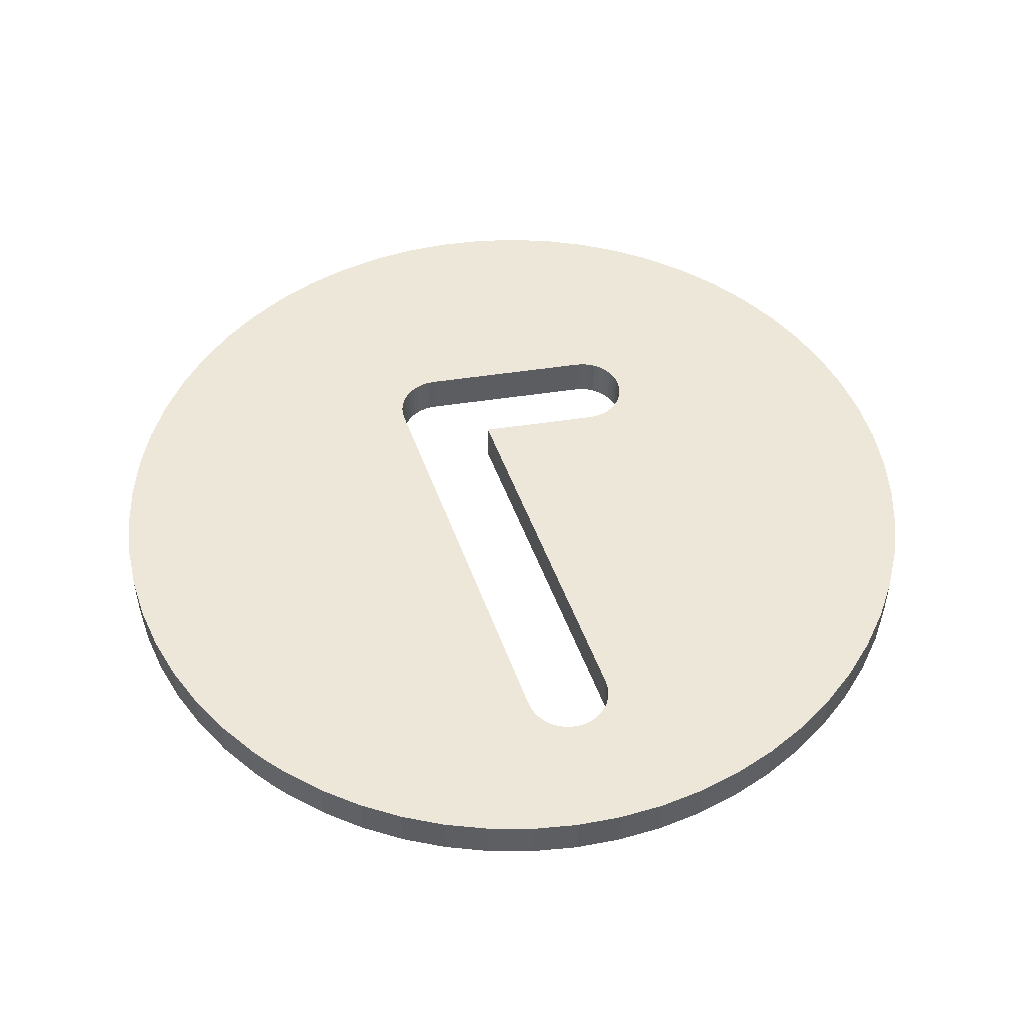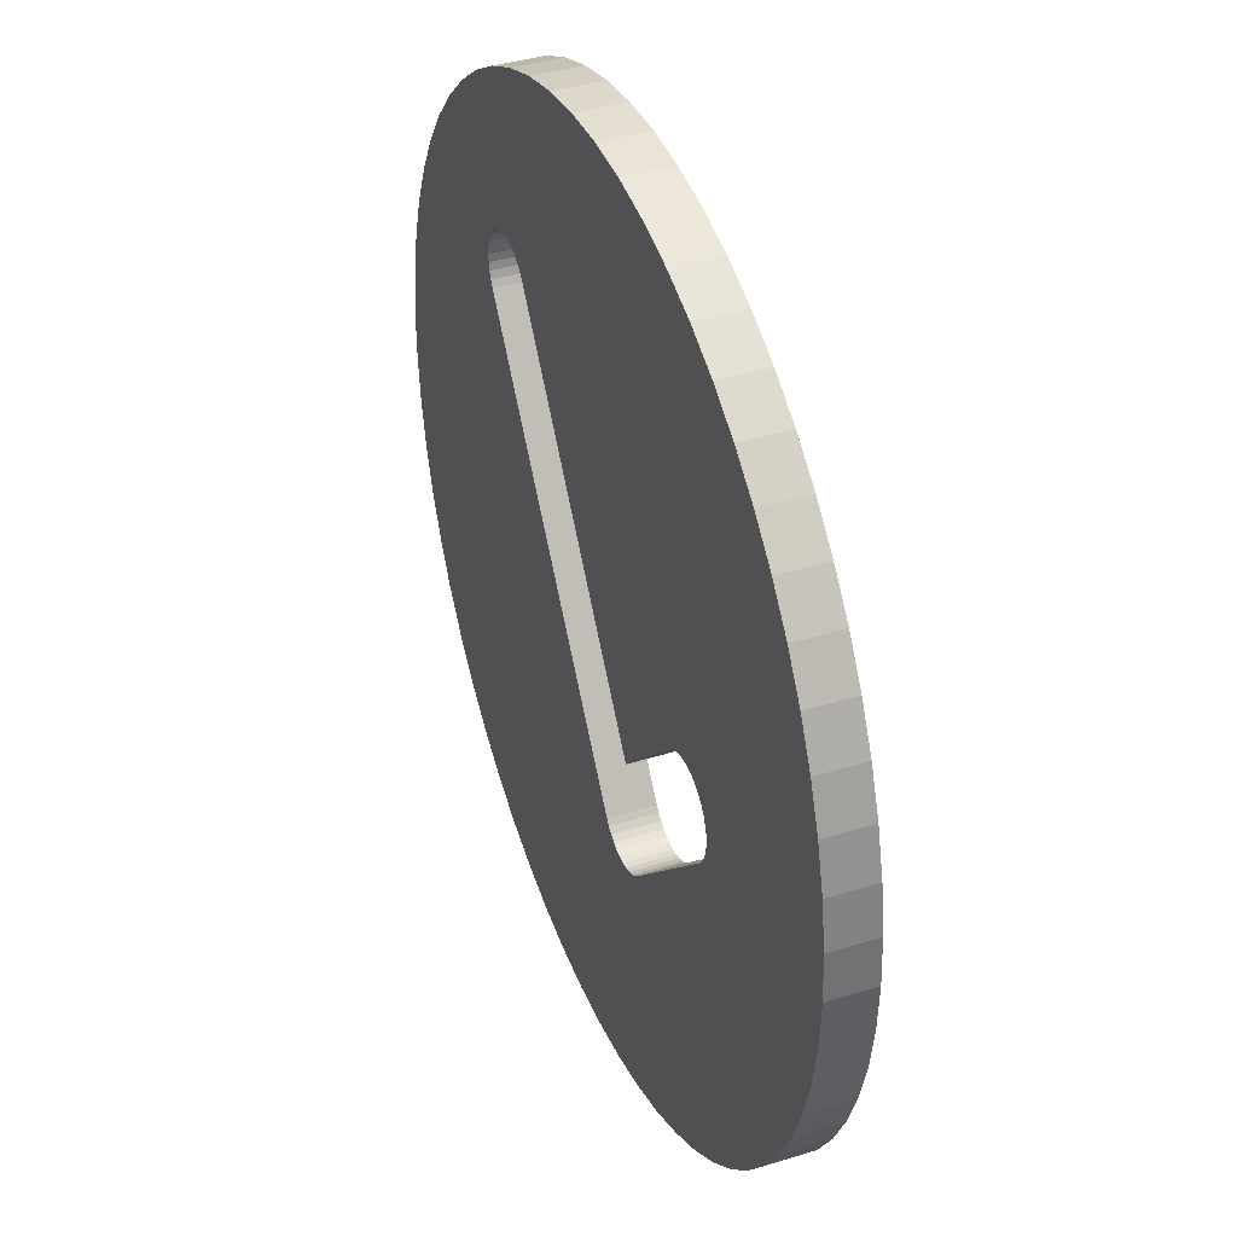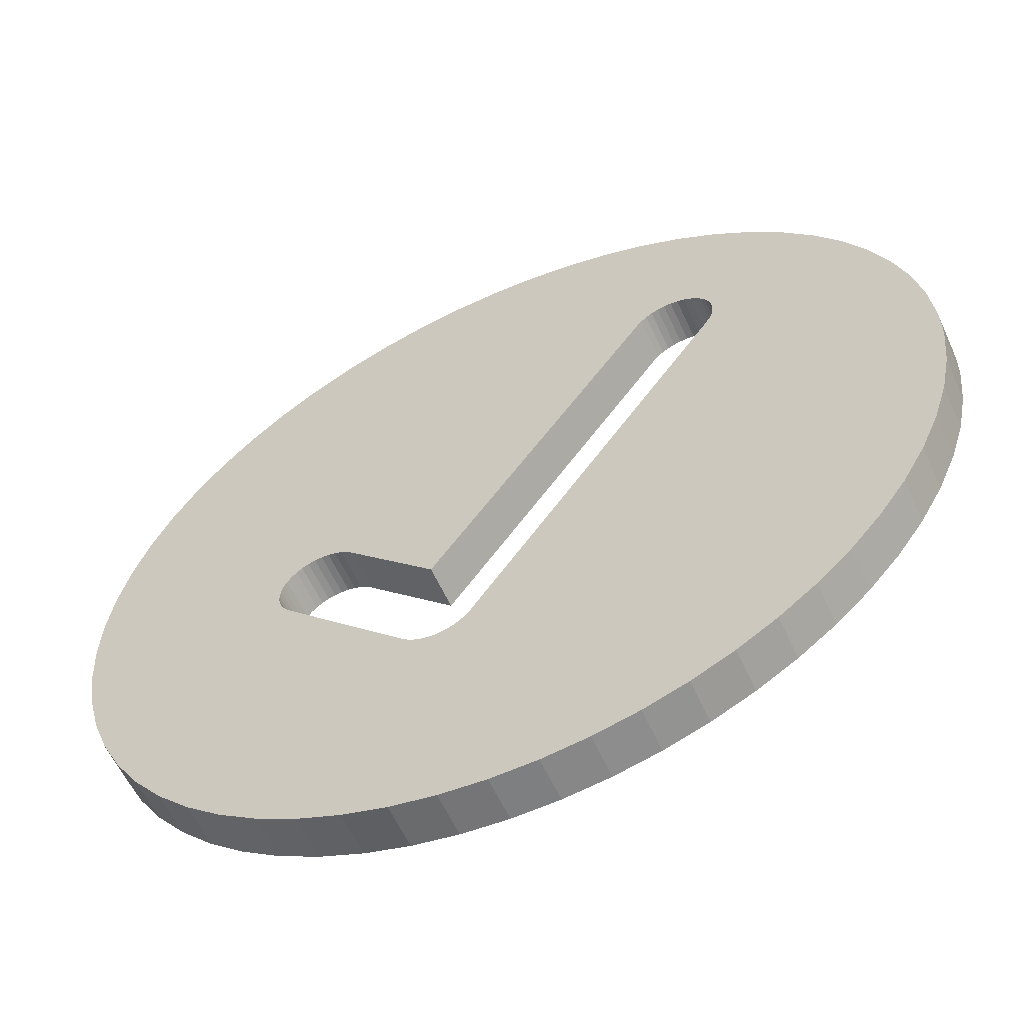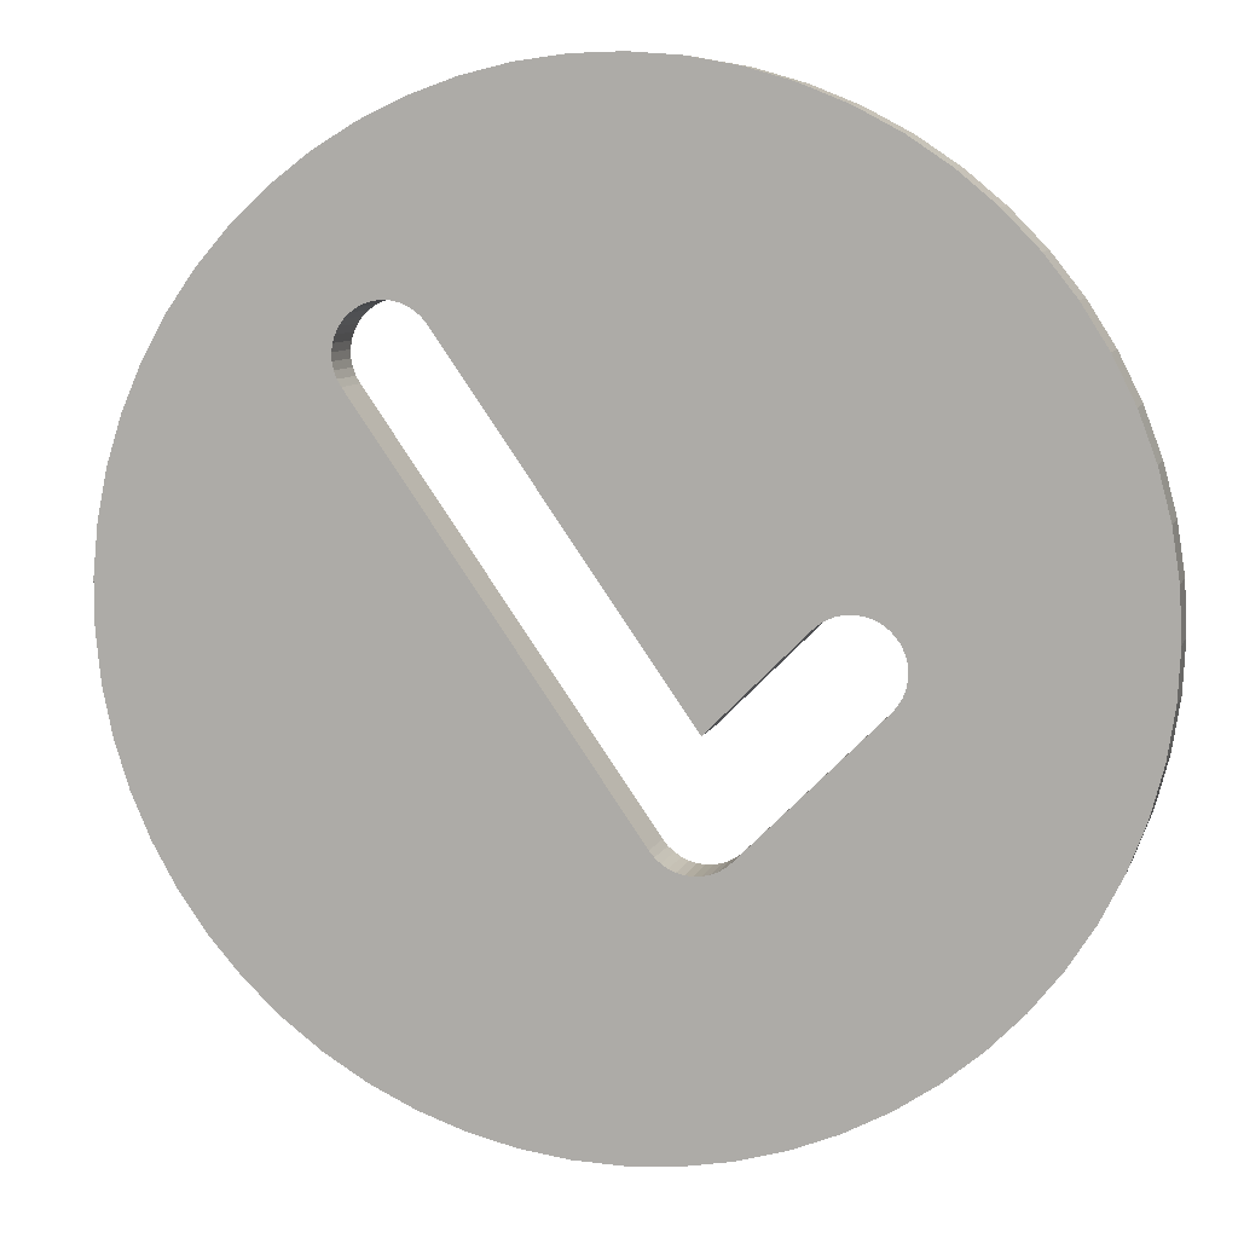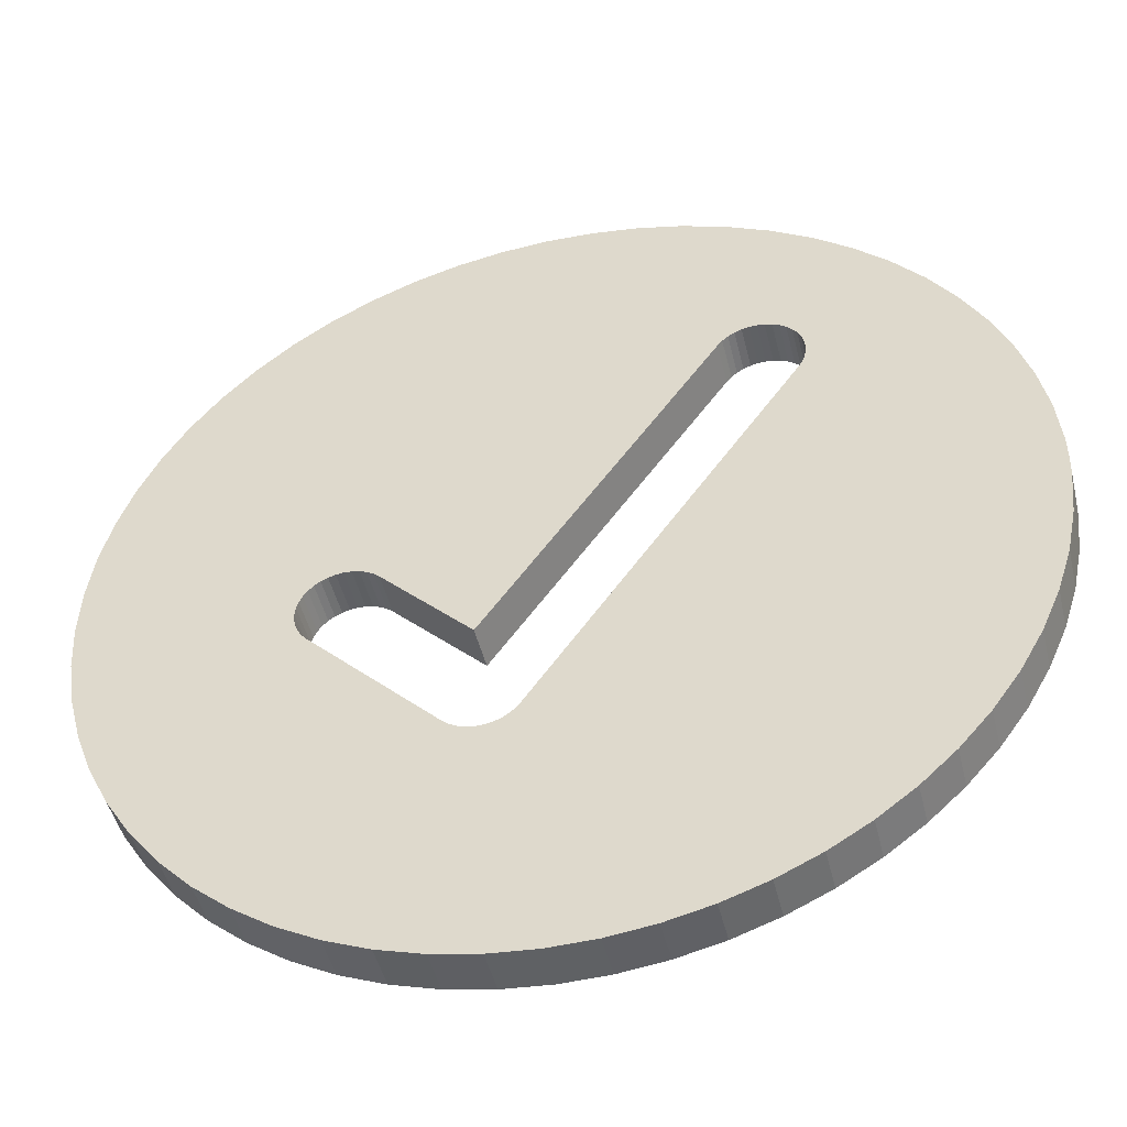
<metadata>
{"format":"obj","ext":"obj","renderer":"f3d","projection":"perspective","resolution":1024,"background":"white","views":[{"elev":50.1,"azim":125.5,"up":"+Z"},{"elev":38.9,"azim":-111.3,"up":"+Y"},{"elev":-58.9,"azim":24.4,"up":"+Y"},{"elev":8.3,"azim":-164.8,"up":"+Y"},{"elev":-46.8,"azim":13.5,"up":"+Y"}]}
</metadata>
<code>
o ok.001
v 1.01 0.01365 0.05
v 1.011 -0.03782 0.05
v 1.011 -0.03782 -0.05
v 1.01 -0.0893 -0.05
v 1.01 0.01365 -0.05
v 0.9991 0.1161 -0.05
v 0.9991 0.1161 0.05
v 0.9781 0.2168 -0.05
v 0.9781 0.2168 0.05
v 0.9468 0.3149 -0.05
v 0.9468 0.3149 0.05
v 0.9055 0.4093 -0.05
v 0.9055 0.4093 0.05
v 0.8548 0.4989 -0.05
v 0.8548 0.4989 0.05
v 0.7952 0.5828 -0.05
v 0.7952 0.5828 0.05
v 0.7272 0.6601 -0.05
v 0.7272 0.6601 0.05
v 0.6517 0.7301 -0.05
v 0.6517 0.7301 0.05
v 0.5693 0.7919 -0.05
v 0.5693 0.7919 0.05
v 0.481 0.8449 -0.05
v 0.481 0.8449 0.05
v 0.3878 0.8885 -0.05
v 0.3878 0.8885 0.05
v 0.2905 0.9223 -0.05
v 0.2905 0.9223 0.05
v 0.1903 0.946 -0.05
v 0.1903 0.946 0.05
v 0.08823 0.9592 -0.05
v 0.08823 0.9592 0.05
v -0.01469 0.9618 -0.05
v -0.01469 0.9618 0.05
v -0.1173 0.9539 -0.05
v -0.1173 0.9539 0.05
v -0.2186 0.9354 -0.05
v -0.2186 0.9354 0.05
v -0.3175 0.9067 -0.05
v -0.3175 0.9067 0.05
v -0.4129 0.8679 -0.05
v -0.4129 0.8679 0.05
v -0.5037 0.8195 -0.05
v -0.5037 0.8195 0.05
v -0.5892 0.762 -0.05
v -0.5892 0.762 0.05
v -0.6682 0.6961 -0.05
v -0.6682 0.6961 0.05
v -0.7401 0.6223 -0.05
v -0.7401 0.6223 0.05
v -0.804 0.5416 -0.05
v -0.804 0.5416 0.05
v -0.8592 0.4547 -0.05
v -0.8592 0.4547 0.05
v -0.9053 0.3626 -0.05
v -0.9053 0.3626 0.05
v -0.9416 0.2663 -0.05
v -0.9416 0.2663 0.05
v -0.9678 0.1667 -0.05
v -0.9678 0.1667 0.05
v -0.9836 0.065 -0.05
v -0.9836 0.065 0.05
v -0.9889 -0.03782 -0.05
v -0.9889 -0.03782 0.05
v -0.9836 -0.1406 -0.05
v -0.9836 -0.1406 0.05
v -0.9678 -0.2424 -0.05
v -0.9678 -0.2424 0.05
v -0.9416 -0.3419 -0.05
v -0.9416 -0.3419 0.05
v -0.9053 -0.4383 -0.05
v -0.9053 -0.4383 0.05
v -0.8592 -0.5304 -0.05
v -0.8592 -0.5304 0.05
v -0.804 -0.6172 -0.05
v -0.804 -0.6172 0.05
v -0.7401 -0.698 -0.05
v -0.7401 -0.698 0.05
v -0.6682 -0.7717 -0.05
v -0.6682 -0.7717 0.05
v -0.5892 -0.8377 -0.05
v -0.5892 -0.8377 0.05
v -0.5037 -0.8951 -0.05
v -0.5037 -0.8951 0.05
v -0.4129 -0.9435 -0.05
v -0.4129 -0.9435 0.05
v -0.3175 -0.9823 -0.05
v -0.3175 -0.9823 0.05
v -0.2186 -1.011 -0.05
v -0.2186 -1.011 0.05
v -0.1173 -1.03 -0.05
v -0.1173 -1.03 0.05
v -0.01469 -1.037 -0.05
v -0.01469 -1.037 0.05
v 0.08823 -1.035 -0.05
v 0.08823 -1.035 0.05
v 0.1903 -1.022 -0.05
v 0.1903 -1.022 0.05
v 0.2905 -0.998 -0.05
v 0.2905 -0.998 0.05
v 0.3878 -0.9641 -0.05
v 0.3878 -0.9641 0.05
v 0.481 -0.9205 -0.05
v 0.481 -0.9205 0.05
v 0.5693 -0.8675 -0.05
v 0.5693 -0.8675 0.05
v 0.6517 -0.8057 -0.05
v 0.6517 -0.8057 0.05
v 0.7272 -0.7358 -0.05
v 0.7272 -0.7358 0.05
v 0.7952 -0.6584 -0.05
v 0.7952 -0.6584 0.05
v 0.8548 -0.5745 -0.05
v 0.8548 -0.5745 0.05
v 0.9055 -0.4849 -0.05
v 0.9055 -0.4849 0.05
v 0.9468 -0.3906 -0.05
v 0.9468 -0.3906 0.05
v 0.9781 -0.2925 -0.05
v 0.9781 -0.2925 0.05
v 0.9991 -0.1917 -0.05
v 0.9991 -0.1917 0.05
v 1.01 -0.0893 0.05
v 0.3518 0.4866 0.05
v 0.3623 0.4993 0.05
v 0.3748 0.51 0.05
v 0.4533 0.5273 0.05
v 0.4692 0.5227 0.05
v 0.5191 0.4812 0.05
v 0.5265 0.4664 0.05
v 0.5313 0.4506 0.05
v 0.5335 0.4342 0.05
v 0.533 0.4177 0.05
v 0.5298 0.4015 0.05
v 0.5239 0.3861 0.05
v -0.5206 -0.08659 0.05
v -0.5159 -0.07076 0.05
v -0.5087 -0.05593 0.05
v -0.4991 -0.04248 0.05
v 0.4841 0.5156 0.05
v 0.4976 0.5061 0.05
v 0.5094 0.4945 0.05
v -0.4433 -0.009242 0.05
v -0.4591 -0.01396 0.05
v -0.4739 -0.02121 0.05
v -0.4874 -0.03081 0.05
v -0.4104 -0.007882 0.05
v -0.4269 -0.0072 0.05
v -0.3942 -0.01127 0.05
v -0.3788 -0.01727 0.05
v -0.1535 -0.235 0.05
v -0.352 -0.0364 0.05
v -0.3646 -0.02573 0.05
v 0.3889 0.5186 0.05
v 0.4043 0.5248 0.05
v 0.4204 0.5283 0.05
v 0.4369 0.5291 0.05
v -0.4935 -0.1778 0.05
v -0.5041 -0.1652 0.05
v -0.5126 -0.151 0.05
v -0.5186 -0.1356 0.05
v -0.522 -0.1195 0.05
v -0.5227 -0.103 0.05
v -0.05799 -0.4473 0.05
v 0.5156 0.3718 0.05
v -0.2106 -0.4607 0.05
v -0.1986 -0.471 0.05
v -0.185 -0.4792 0.05
v -0.1704 -0.4852 0.05
v -0.1549 -0.4888 0.05
v -0.1391 -0.49 0.05
v -0.1233 -0.4886 0.05
v -0.108 -0.4847 0.05
v -0.09338 -0.4785 0.05
v -0.07998 -0.47 0.05
v -0.06809 -0.4595 0.05
v -0.5087 -0.05593 -0.05
v -0.5159 -0.07076 -0.05
v 0.4841 0.5156 -0.05
v 0.4692 0.5227 -0.05
v 0.5298 0.4015 -0.05
v 0.533 0.4177 -0.05
v 0.5335 0.4342 -0.05
v 0.5313 0.4506 -0.05
v 0.5265 0.4664 -0.05
v 0.5191 0.4812 -0.05
v 0.5094 0.4945 -0.05
v 0.4976 0.5061 -0.05
v -0.1535 -0.235 -0.05
v -0.352 -0.0364 -0.05
v 0.3518 0.4866 -0.05
v -0.3646 -0.02573 -0.05
v 0.3623 0.4993 -0.05
v -0.4591 -0.01396 -0.05
v -0.4433 -0.009242 -0.05
v -0.4269 -0.007199 -0.05
v -0.4991 -0.04248 -0.05
v -0.4874 -0.03081 -0.05
v -0.4739 -0.02121 -0.05
v -0.4104 -0.007882 -0.05
v -0.3942 -0.01127 -0.05
v -0.3788 -0.01727 -0.05
v -0.5206 -0.08659 -0.05
v -0.5227 -0.103 -0.05
v -0.522 -0.1195 -0.05
v -0.5186 -0.1356 -0.05
v -0.5126 -0.151 -0.05
v -0.5041 -0.1652 -0.05
v -0.4935 -0.1778 -0.05
v 0.4533 0.5273 -0.05
v 0.4369 0.5291 -0.05
v 0.4204 0.5283 -0.05
v 0.4043 0.5248 -0.05
v 0.3889 0.5186 -0.05
v 0.3748 0.51 -0.05
v -0.2106 -0.4607 -0.05
v -0.1986 -0.471 -0.05
v -0.185 -0.4792 -0.05
v -0.1704 -0.4852 -0.05
v -0.1549 -0.4888 -0.05
v -0.1391 -0.49 -0.05
v -0.1233 -0.4886 -0.05
v -0.108 -0.4847 -0.05
v -0.09338 -0.4785 -0.05
v -0.07998 -0.47 -0.05
v -0.06809 -0.4595 -0.05
v -0.05799 -0.4473 -0.05
v 0.5239 0.3861 -0.05
v 0.5156 0.3718 -0.05
f 1 2 3
f 3 2 4
f 3 5 1
f 1 5 6
f 1 6 7
f 7 6 8
f 7 8 9
f 9 8 10
f 9 10 11
f 11 10 12
f 11 12 13
f 13 12 14
f 13 14 15
f 15 14 16
f 15 16 17
f 17 16 18
f 17 18 19
f 19 18 20
f 19 20 21
f 21 20 22
f 21 22 23
f 23 22 24
f 23 24 25
f 25 24 26
f 25 26 27
f 27 26 28
f 27 28 29
f 29 28 30
f 29 30 31
f 31 30 32
f 31 32 33
f 33 32 34
f 33 34 35
f 35 34 36
f 35 36 37
f 37 36 38
f 37 38 39
f 39 38 40
f 39 40 41
f 41 40 42
f 41 42 43
f 43 42 44
f 43 44 45
f 45 44 46
f 45 46 47
f 47 46 48
f 47 48 49
f 49 48 50
f 49 50 51
f 51 50 52
f 51 52 53
f 53 52 54
f 53 54 55
f 55 54 56
f 55 56 57
f 57 56 58
f 57 58 59
f 59 58 60
f 59 60 61
f 61 60 62
f 61 62 63
f 63 62 64
f 63 64 65
f 65 64 66
f 65 66 67
f 67 66 68
f 67 68 69
f 69 68 70
f 69 70 71
f 71 70 72
f 71 72 73
f 73 72 74
f 73 74 75
f 75 74 76
f 75 76 77
f 77 76 78
f 77 78 79
f 79 78 80
f 79 80 81
f 81 80 82
f 81 82 83
f 83 82 84
f 83 84 85
f 85 84 86
f 85 86 87
f 87 86 88
f 87 88 89
f 89 88 90
f 89 90 91
f 91 90 92
f 91 92 93
f 93 92 94
f 93 94 95
f 95 94 96
f 95 96 97
f 97 96 98
f 97 98 99
f 99 98 100
f 99 100 101
f 101 100 102
f 101 102 103
f 103 102 104
f 103 104 105
f 105 104 106
f 105 106 107
f 107 106 108
f 107 108 109
f 109 108 110
f 109 110 111
f 111 110 112
f 111 112 113
f 113 112 114
f 113 114 115
f 115 114 116
f 115 116 117
f 117 116 118
f 117 118 119
f 119 118 120
f 119 120 121
f 121 120 122
f 121 122 123
f 123 122 4
f 123 4 124
f 124 4 2
f 125 126 29
f 29 126 127
f 25 128 23
f 23 128 129
f 23 129 21
f 19 130 17
f 17 130 131
f 17 131 15
f 15 131 132
f 15 132 13
f 132 133 13
f 13 133 134
f 13 134 11
f 11 134 135
f 11 135 9
f 9 135 136
f 65 137 63
f 63 137 138
f 63 138 61
f 61 138 139
f 61 139 59
f 59 139 140
f 129 141 21
f 21 141 142
f 21 142 19
f 19 142 143
f 19 143 130
f 144 49 145
f 145 49 51
f 145 51 146
f 146 51 53
f 146 53 147
f 147 53 55
f 147 55 140
f 140 55 57
f 140 57 59
f 148 43 149
f 149 43 45
f 149 45 144
f 144 45 47
f 144 47 49
f 150 39 148
f 148 39 41
f 148 41 43
f 151 35 150
f 150 35 37
f 150 37 39
f 152 125 153
f 153 125 29
f 153 29 154
f 154 29 31
f 154 31 151
f 151 31 33
f 151 33 35
f 127 155 29
f 29 155 156
f 29 156 27
f 27 156 157
f 27 157 25
f 25 157 158
f 25 158 128
f 75 159 73
f 73 159 160
f 73 160 71
f 71 160 161
f 71 161 69
f 69 161 162
f 69 162 67
f 67 162 163
f 67 163 65
f 65 163 164
f 65 164 137
f 123 124 165
f 165 124 2
f 165 2 166
f 166 2 1
f 166 1 136
f 136 1 7
f 136 7 9
f 167 83 168
f 168 83 85
f 168 85 169
f 169 85 87
f 169 87 170
f 170 87 89
f 170 89 171
f 171 89 91
f 171 91 172
f 172 91 93
f 172 93 173
f 173 93 95
f 173 95 174
f 174 95 97
f 174 97 175
f 175 97 99
f 175 99 176
f 176 99 101
f 176 101 177
f 109 111 165
f 101 103 177
f 177 103 105
f 177 105 165
f 165 105 107
f 165 107 109
f 75 77 159
f 159 77 79
f 159 79 167
f 167 79 81
f 167 81 83
f 111 113 165
f 165 113 115
f 165 115 117
f 117 119 165
f 165 119 121
f 165 121 123
f 178 179 62
f 62 179 64
f 20 180 22
f 22 180 181
f 22 181 24
f 182 183 12
f 12 183 184
f 12 184 14
f 14 184 185
f 14 185 16
f 16 185 186
f 16 186 18
f 186 187 18
f 18 187 188
f 18 188 20
f 20 188 189
f 20 189 180
f 190 191 192
f 192 191 193
f 192 193 194
f 195 48 196
f 196 48 46
f 196 46 197
f 62 60 178
f 178 60 58
f 178 58 198
f 198 58 56
f 198 56 199
f 199 56 54
f 199 54 200
f 200 54 52
f 200 52 195
f 195 52 50
f 195 50 48
f 201 38 202
f 202 38 36
f 202 36 203
f 46 44 197
f 197 44 42
f 197 42 201
f 201 42 40
f 201 40 38
f 179 204 64
f 64 204 205
f 64 205 66
f 66 205 206
f 66 206 68
f 68 206 207
f 68 207 70
f 70 207 208
f 70 208 72
f 72 208 209
f 72 209 74
f 74 209 210
f 181 211 24
f 24 211 212
f 24 212 26
f 26 212 213
f 26 213 28
f 28 213 214
f 28 214 30
f 30 214 215
f 30 215 32
f 32 215 216
f 32 216 34
f 34 216 194
f 34 194 36
f 36 194 193
f 36 193 203
f 82 217 84
f 84 217 218
f 84 218 86
f 86 218 219
f 86 219 88
f 88 219 220
f 88 220 90
f 90 220 221
f 90 221 92
f 92 221 222
f 92 222 94
f 94 222 223
f 94 223 96
f 96 223 224
f 96 224 98
f 98 224 225
f 98 225 100
f 100 225 226
f 100 226 102
f 102 226 227
f 102 227 104
f 104 227 228
f 104 228 106
f 106 228 108
f 12 10 182
f 182 10 8
f 182 8 229
f 229 8 6
f 229 6 230
f 230 6 5
f 230 5 228
f 228 5 3
f 82 80 217
f 217 80 78
f 217 78 210
f 210 78 76
f 210 76 74
f 3 4 228
f 228 4 122
f 228 122 120
f 120 118 228
f 228 118 116
f 228 116 114
f 114 112 228
f 228 112 110
f 228 110 108
f 191 153 154
f 191 154 193
f 193 154 151
f 193 151 203
f 203 151 150
f 203 150 202
f 202 150 148
f 202 148 201
f 201 148 149
f 201 149 197
f 197 149 144
f 197 144 196
f 196 144 145
f 196 145 195
f 195 145 146
f 195 146 200
f 200 146 147
f 200 147 199
f 199 147 140
f 199 140 198
f 198 140 139
f 198 139 178
f 178 139 138
f 178 138 179
f 179 138 137
f 179 137 204
f 204 137 164
f 204 164 205
f 205 164 163
f 205 163 206
f 206 163 162
f 206 162 207
f 207 162 161
f 207 161 208
f 208 161 160
f 208 160 209
f 209 160 159
f 209 159 210
f 191 190 153
f 153 190 152
f 190 192 152
f 152 192 125
f 230 166 136
f 230 136 229
f 229 136 135
f 229 135 182
f 182 135 134
f 182 134 183
f 183 134 133
f 183 133 184
f 184 133 132
f 184 132 185
f 185 132 131
f 185 131 186
f 186 131 130
f 186 130 187
f 187 130 143
f 187 143 188
f 188 143 142
f 188 142 189
f 189 142 141
f 189 141 180
f 180 141 129
f 180 129 181
f 181 129 128
f 181 128 211
f 211 128 158
f 211 158 212
f 212 158 157
f 212 157 213
f 213 157 156
f 213 156 214
f 214 156 155
f 214 155 215
f 215 155 127
f 215 127 216
f 216 127 126
f 216 126 194
f 194 126 125
f 194 125 192
f 230 228 166
f 166 228 165
f 217 167 168
f 217 168 218
f 218 168 169
f 218 169 219
f 219 169 170
f 219 170 220
f 220 170 171
f 220 171 221
f 221 171 172
f 221 172 222
f 222 172 173
f 222 173 223
f 223 173 174
f 223 174 224
f 224 174 175
f 224 175 225
f 225 175 176
f 225 176 226
f 226 176 177
f 226 177 227
f 227 177 165
f 227 165 228
f 217 210 167
f 167 210 159

</code>
